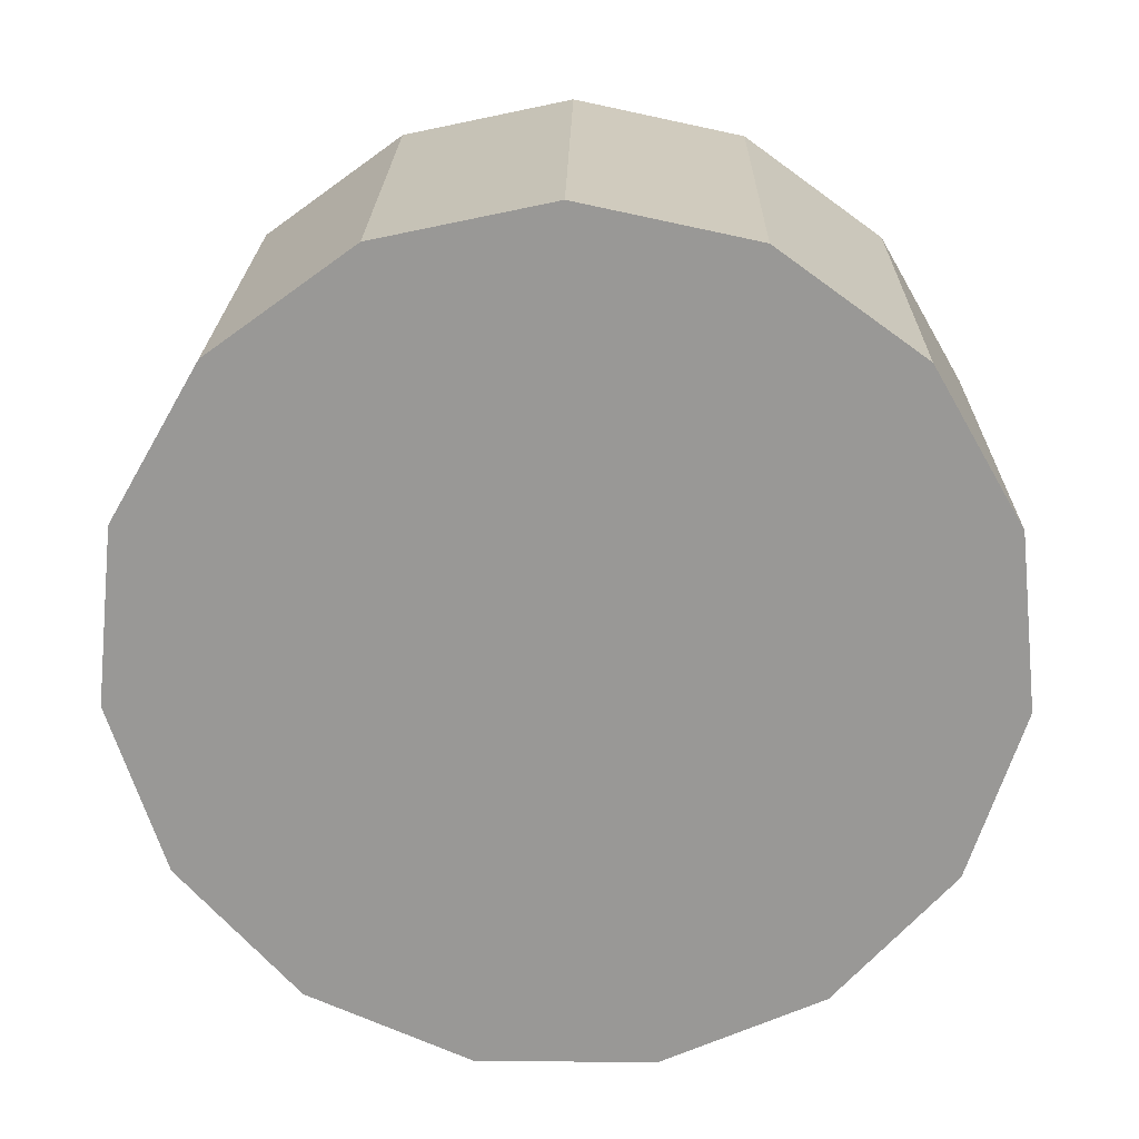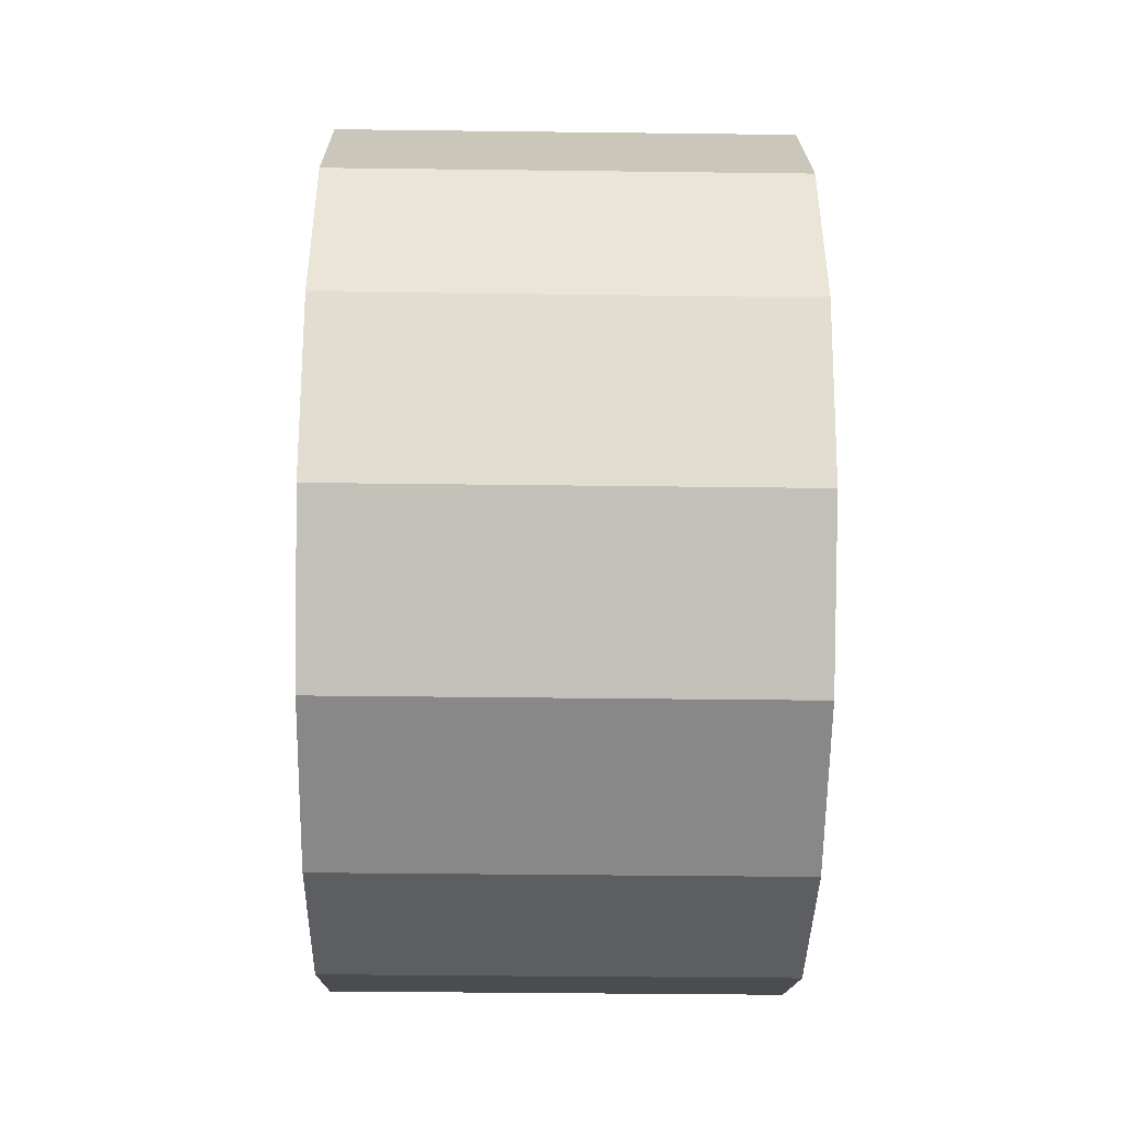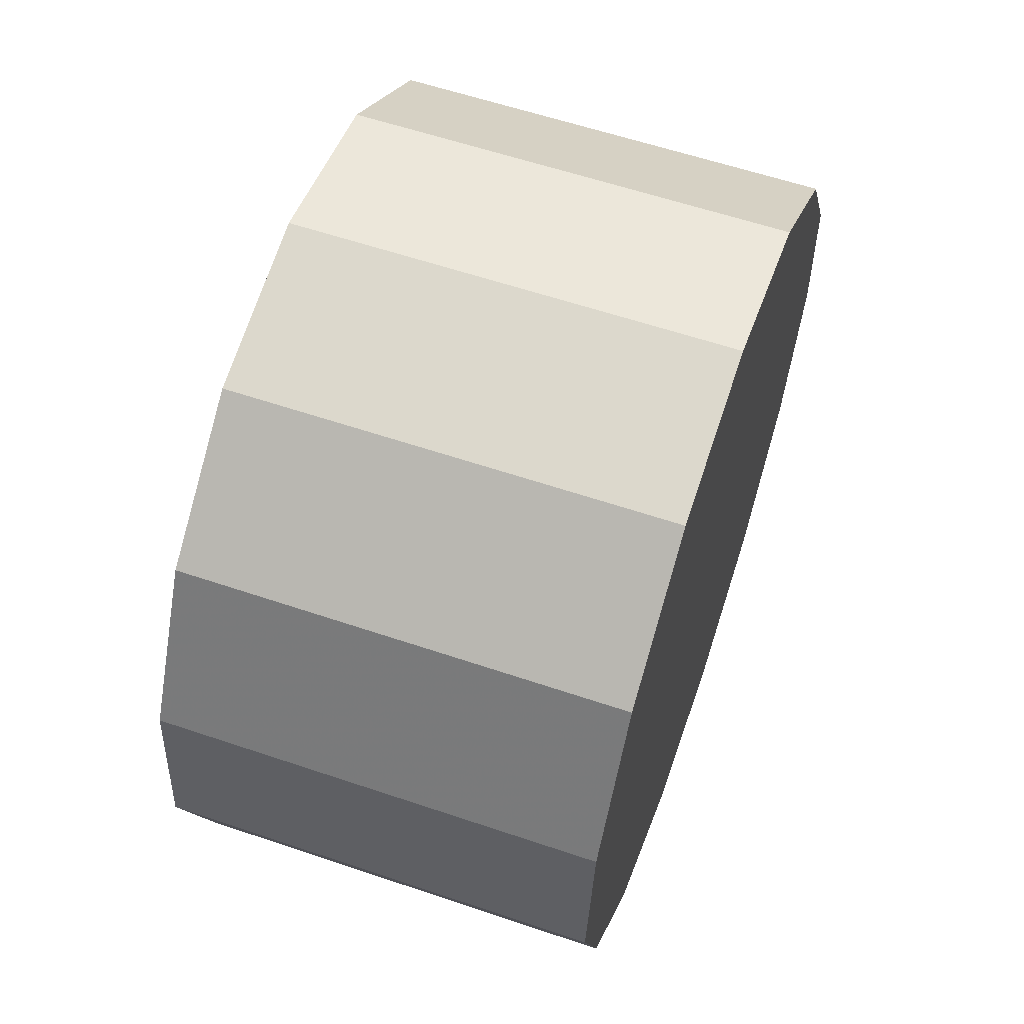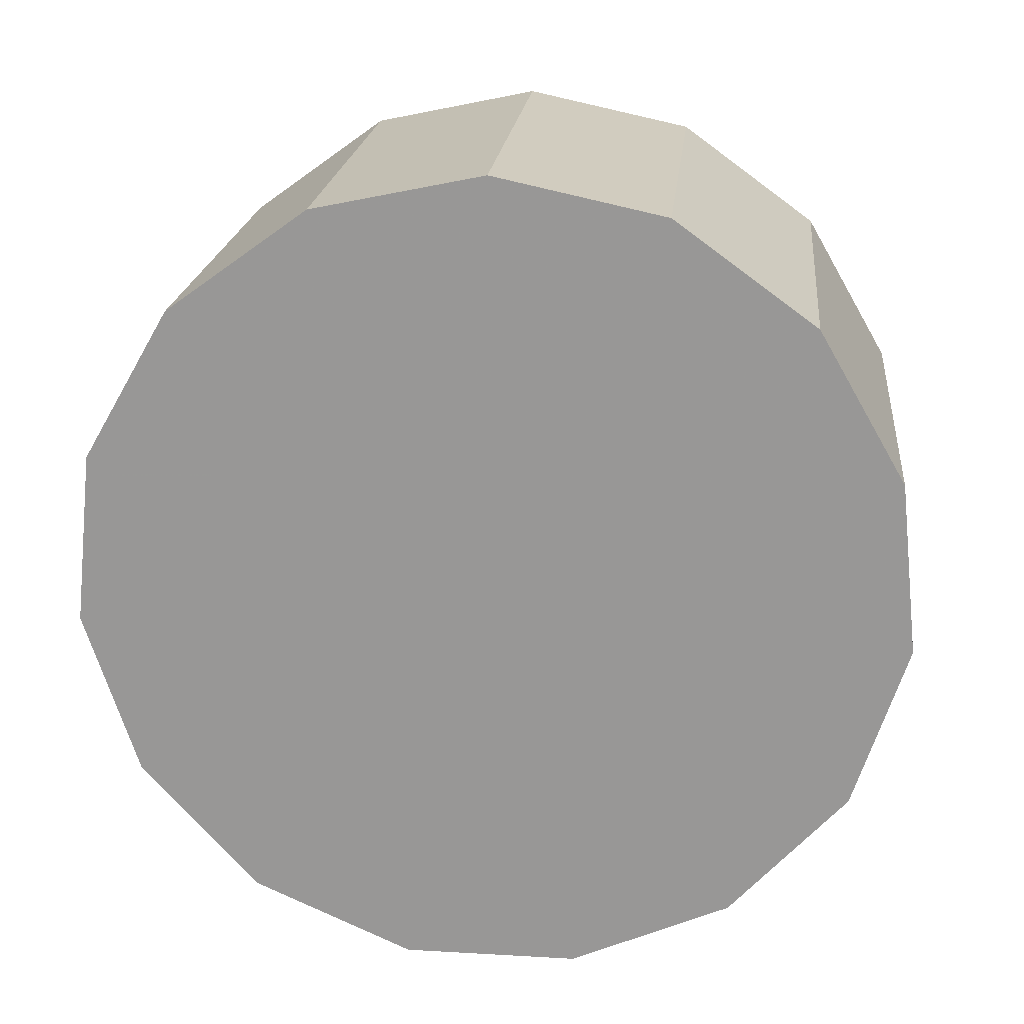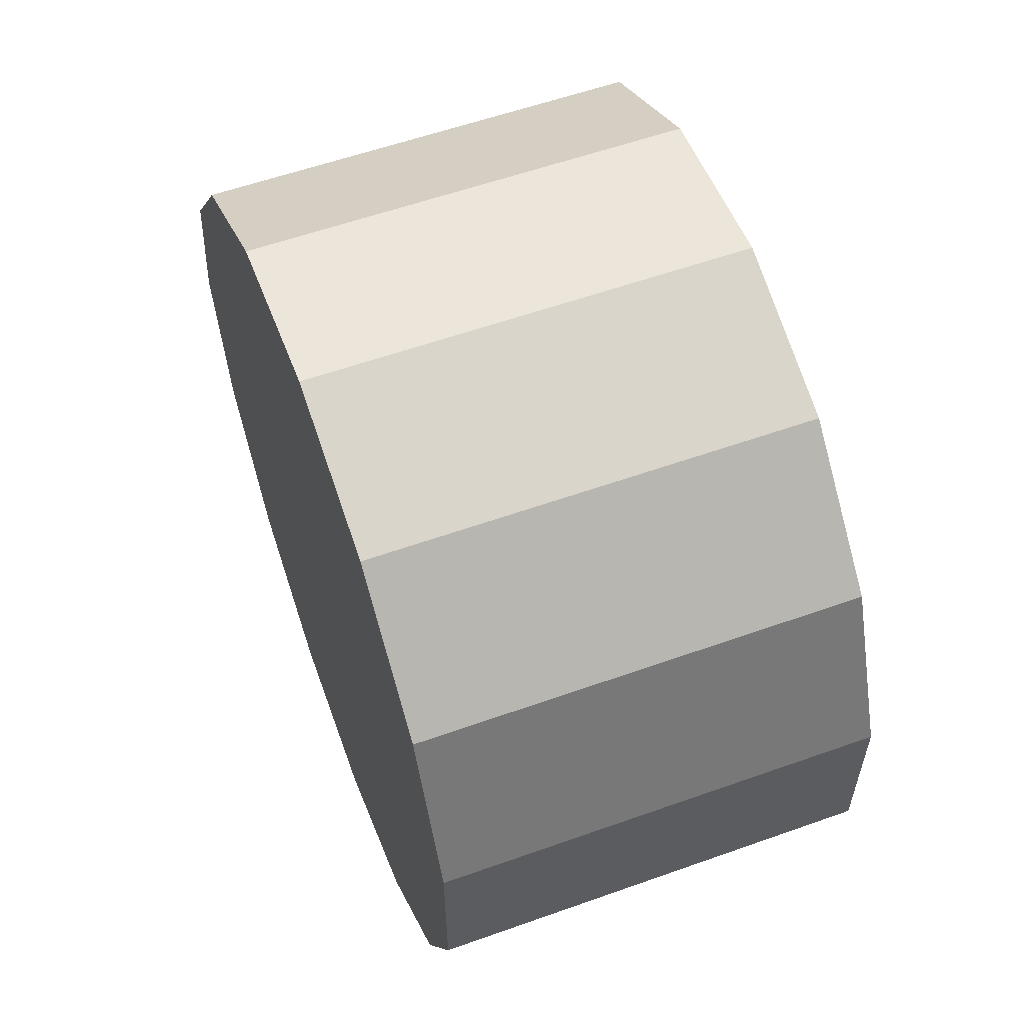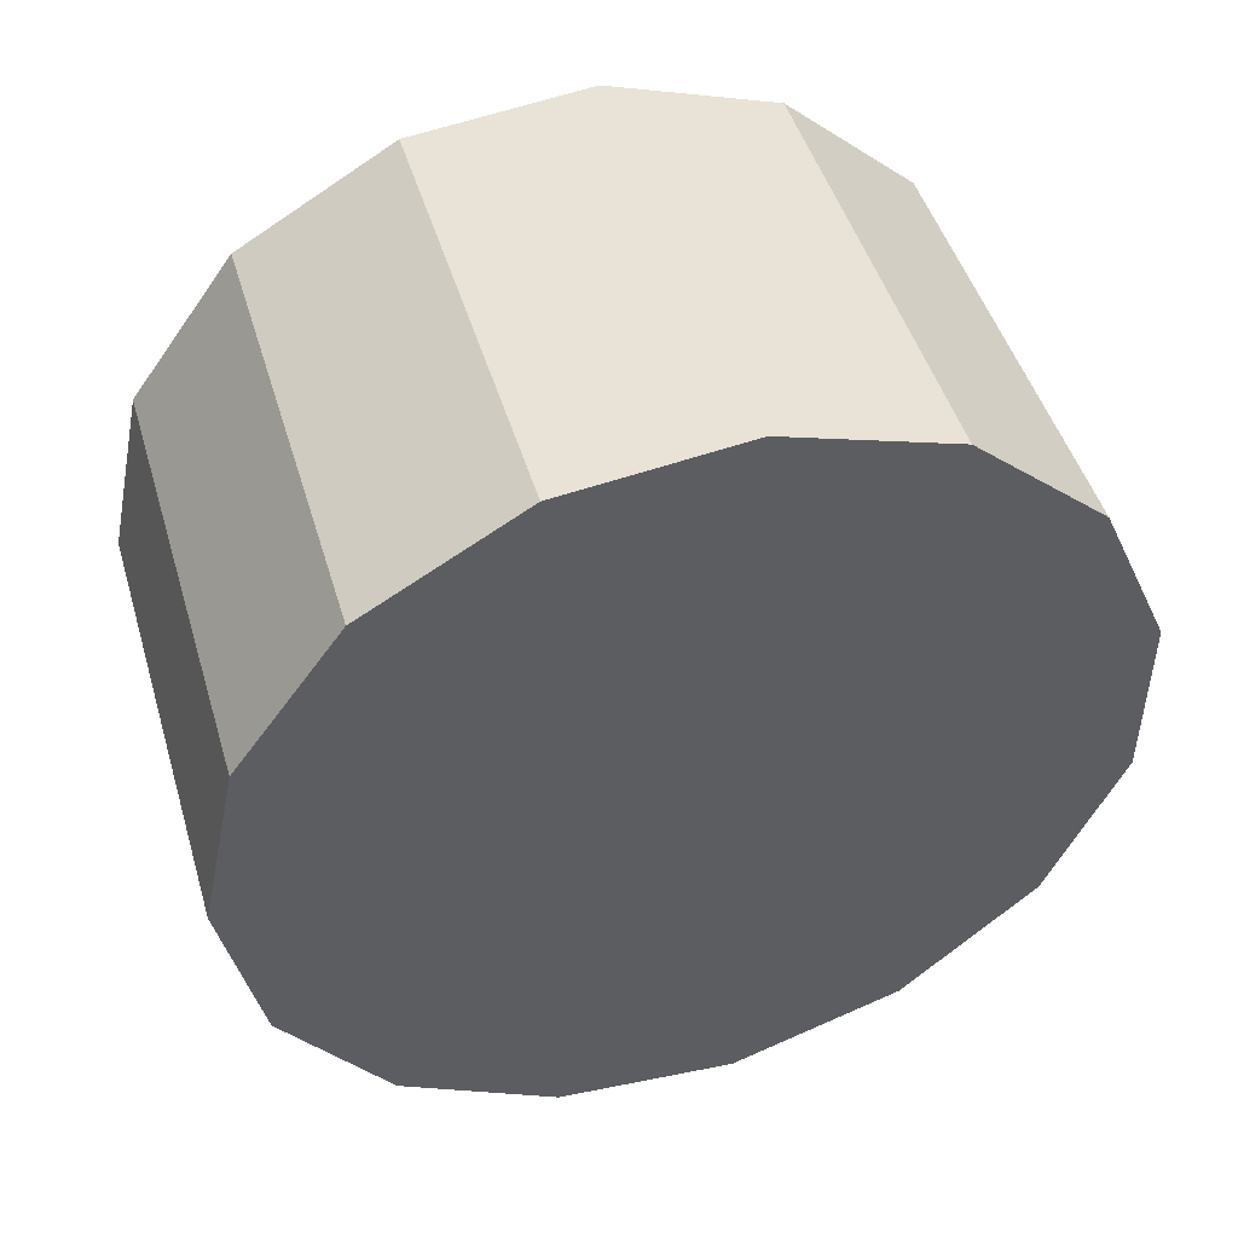
<metadata>
{"format":"obj","ext":"obj","renderer":"f3d","projection":"perspective","resolution":1024,"background":"white","views":[{"elev":21.3,"azim":-89.0,"up":"+Z"},{"elev":-38.9,"azim":179.1,"up":"+Z"},{"elev":59.9,"azim":-160.9,"up":"+Z"},{"elev":20.6,"azim":95.9,"up":"+Z"},{"elev":58.1,"azim":159.8,"up":"+Y"},{"elev":47.7,"azim":73.5,"up":"+Y"}]}
</metadata>
<code>
o unnamed_object1
v -0.02933 7e-06 0.13
v 0.02867 7e-06 0.13
v -0.02933 0.02238 0.1252
v 0.02867 0.02238 0.1252
v -0.02933 0.04088 0.1118
v 0.02867 0.04088 0.1118
v -0.02933 0.05232 0.09199
v 0.02867 0.05232 0.09199
v -0.02933 0.05471 0.06925
v 0.02867 0.05471 0.06925
v -0.02933 0.04764 0.0475
v 0.02867 0.04764 0.0475
v -0.02933 0.03234 0.0305
v 0.02867 0.03234 0.0305
v -0.02933 0.01144 0.0212
v 0.02867 0.01144 0.0212
v -0.02933 -0.01143 0.0212
v 0.02867 -0.01143 0.0212
v -0.02933 -0.03232 0.0305
v 0.02867 -0.03232 0.0305
v -0.02933 -0.04762 0.0475
v 0.02867 -0.04762 0.0475
v -0.02933 -0.05469 0.06925
v 0.02867 -0.05469 0.06925
v -0.02933 -0.0523 0.09199
v 0.02867 -0.0523 0.09199
v -0.02933 -0.04087 0.1118
v 0.02867 -0.04087 0.1118
v -0.02933 -0.02236 0.1252
v 0.02867 -0.02236 0.1252
g unnamed_object1
f 29 1 3
f 29 3 5
f 29 5 7
f 29 7 9
f 29 9 11
f 29 11 13
f 29 13 15
f 29 15 17
f 29 17 19
f 29 19 21
f 29 21 23
f 29 23 25
f 25 27 29
f 2 30 28
f 2 28 26
f 2 26 24
f 2 24 22
f 2 22 20
f 2 20 18
f 2 18 16
f 2 16 14
f 2 14 12
f 2 12 10
f 2 10 8
f 2 8 6
f 6 4 2
f 3 1 2
f 2 4 3
f 5 3 4
f 4 6 5
f 7 5 6
f 6 8 7
f 9 7 8
f 8 10 9
f 11 9 10
f 10 12 11
f 13 11 12
f 12 14 13
f 15 13 14
f 14 16 15
f 17 15 16
f 16 18 17
f 19 17 18
f 18 20 19
f 21 19 20
f 20 22 21
f 23 21 22
f 22 24 23
f 25 23 24
f 24 26 25
f 27 25 26
f 26 28 27
f 29 27 28
f 28 30 29
f 1 29 30
f 30 2 1

</code>
